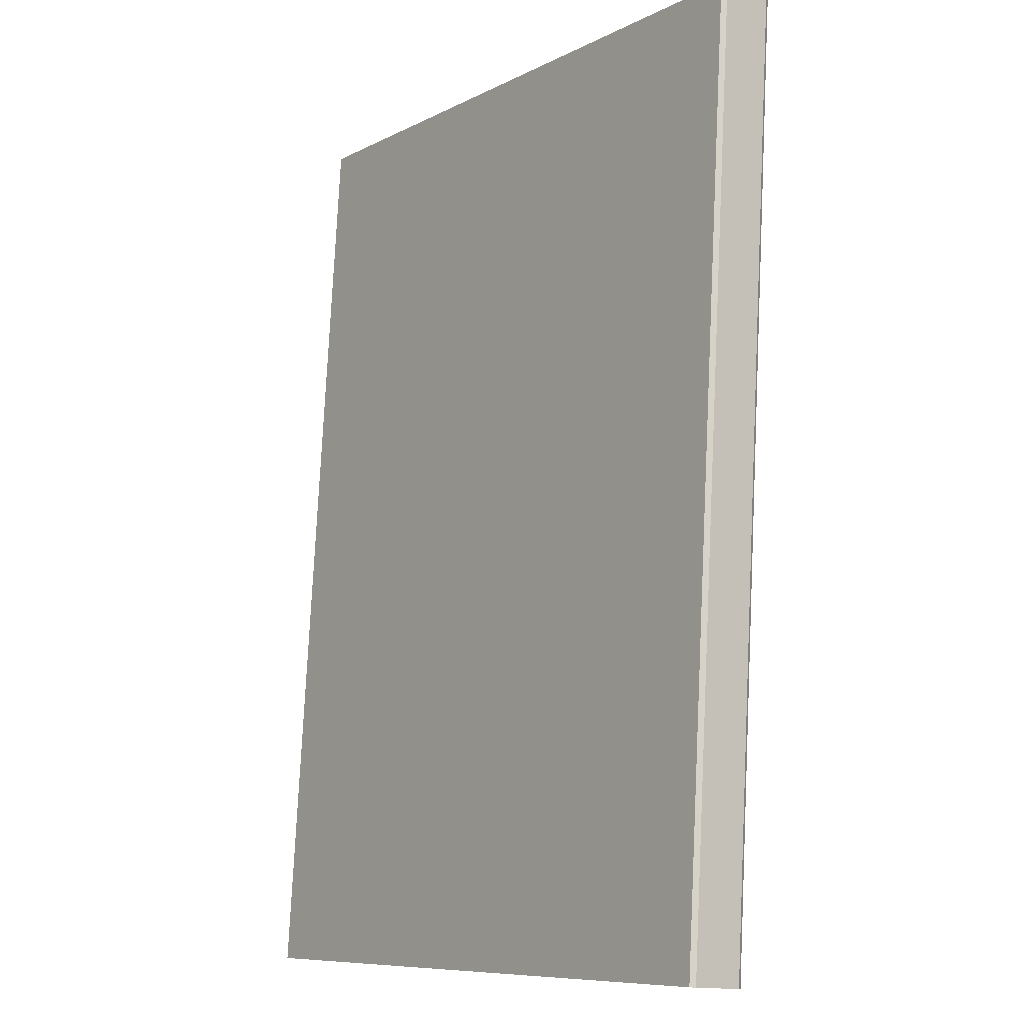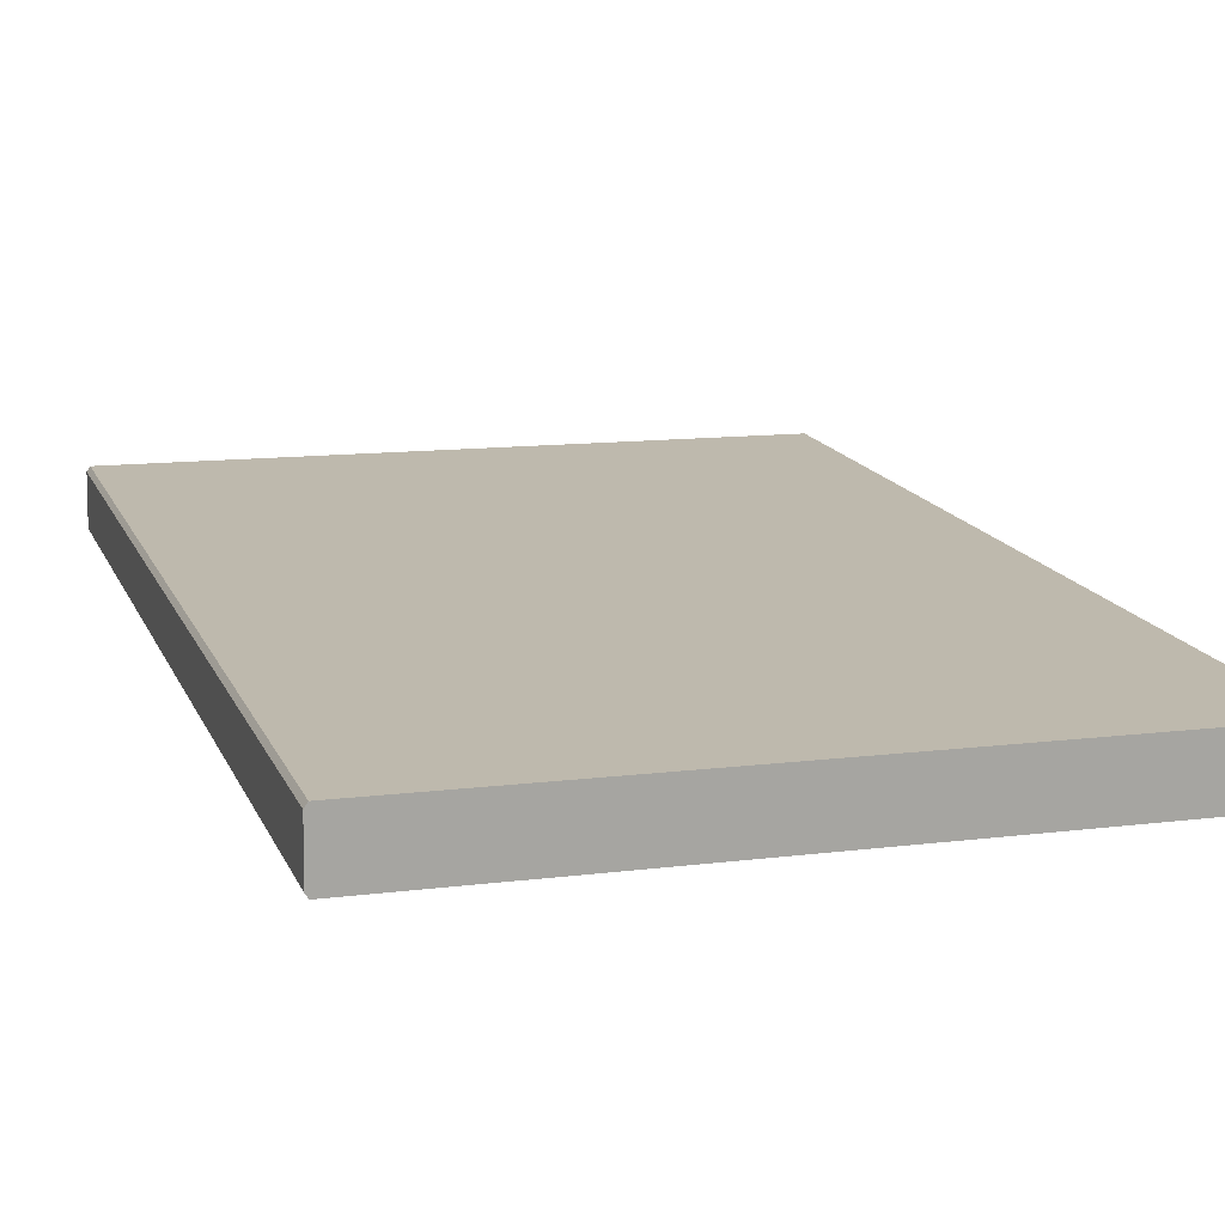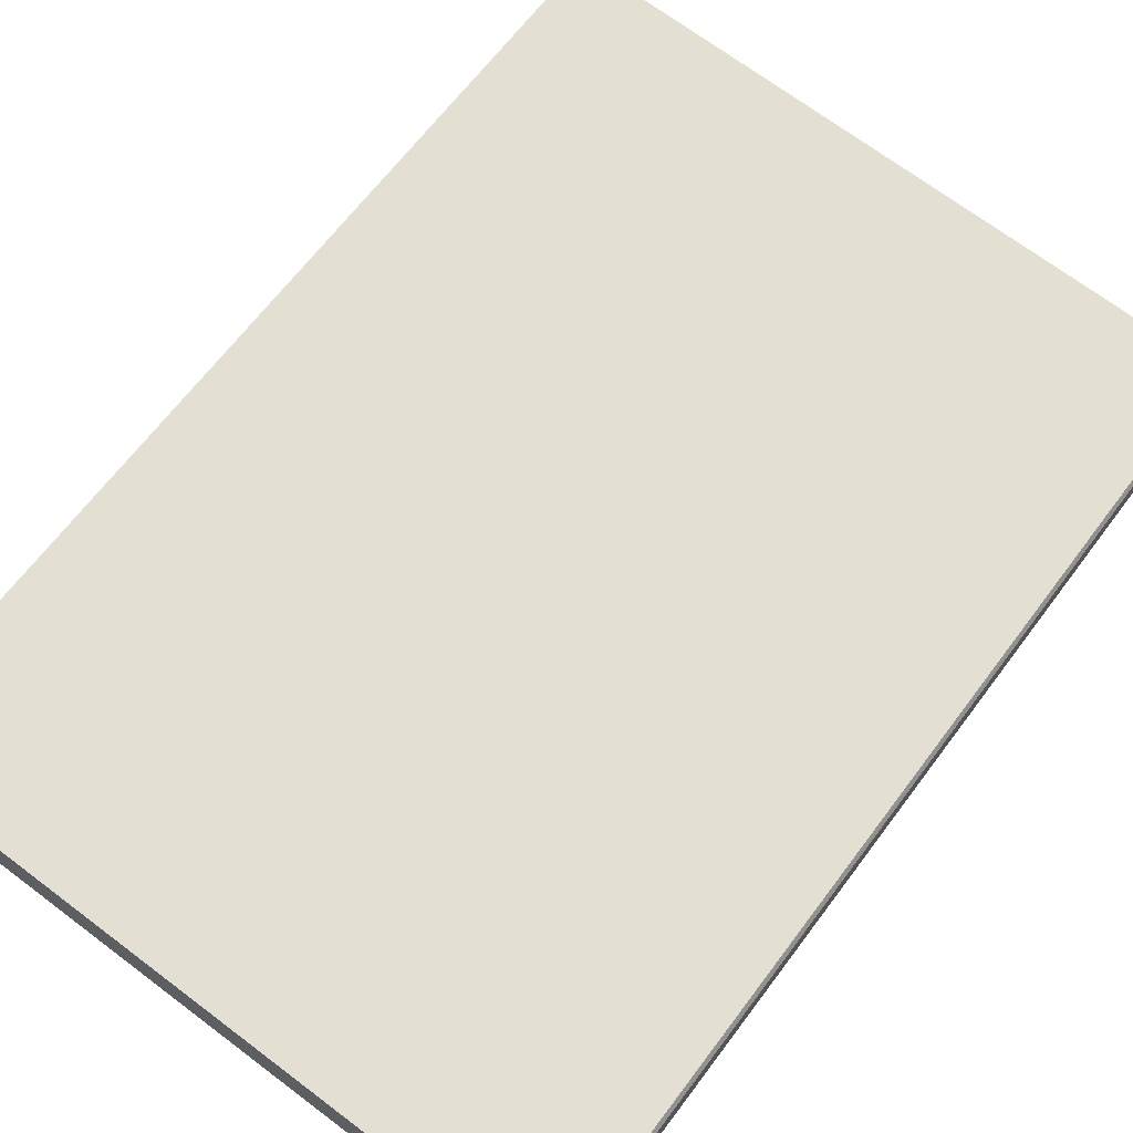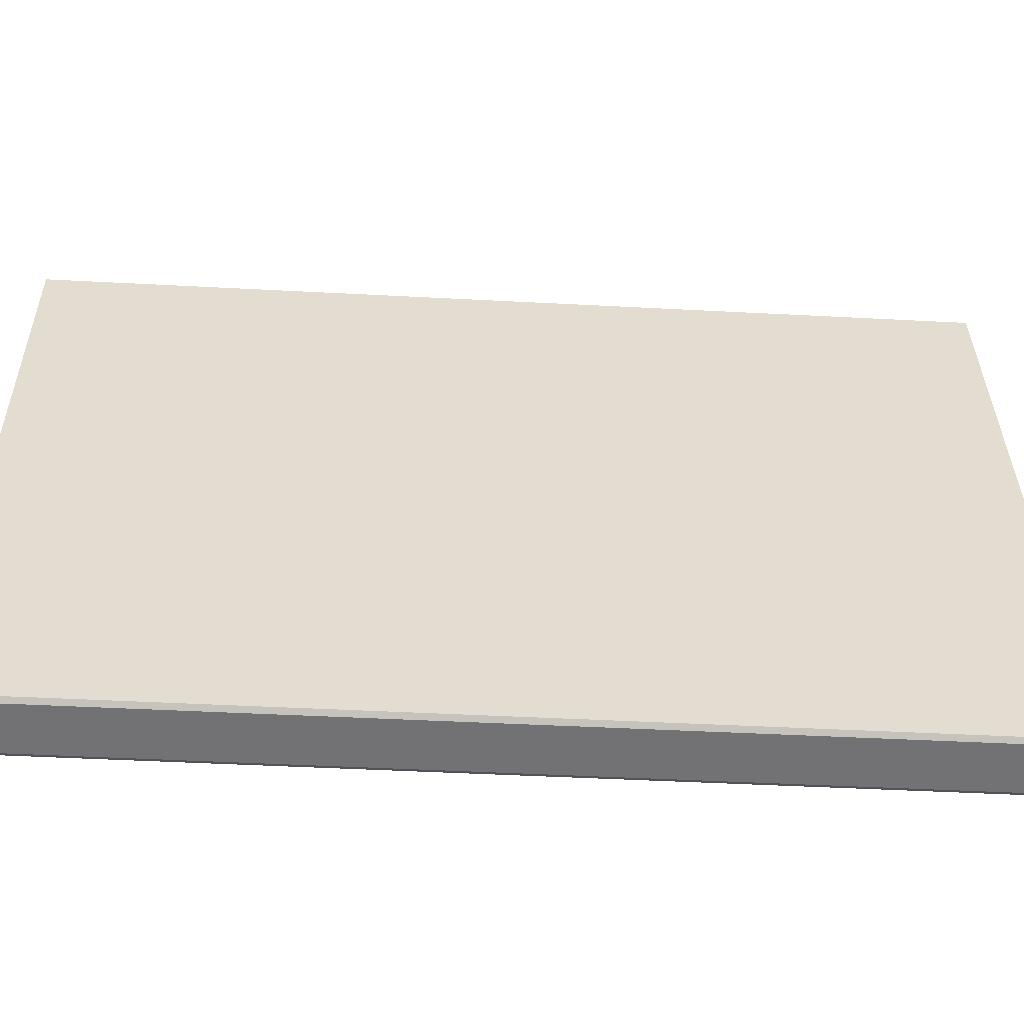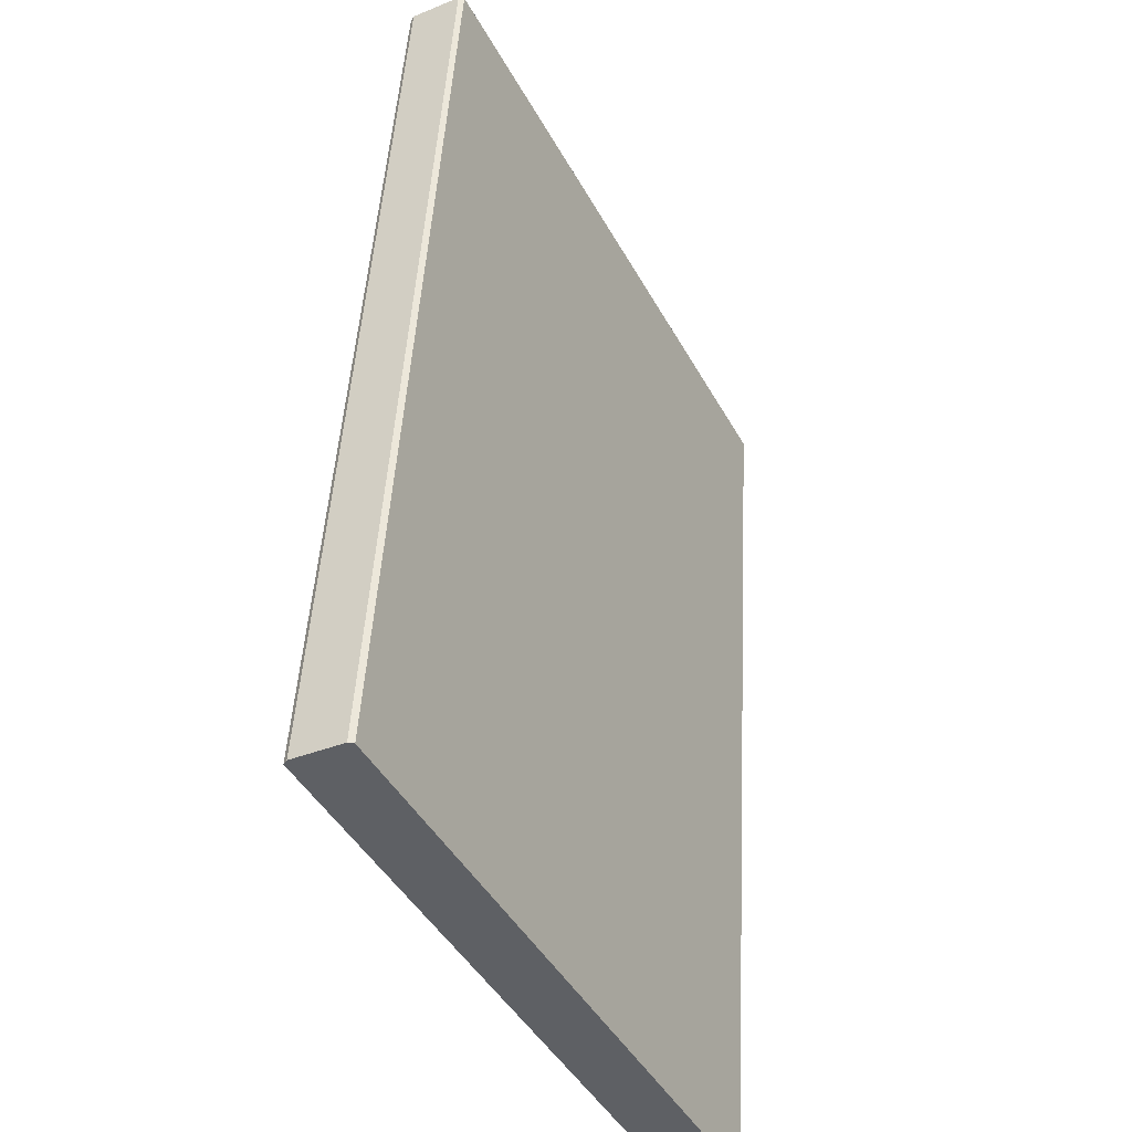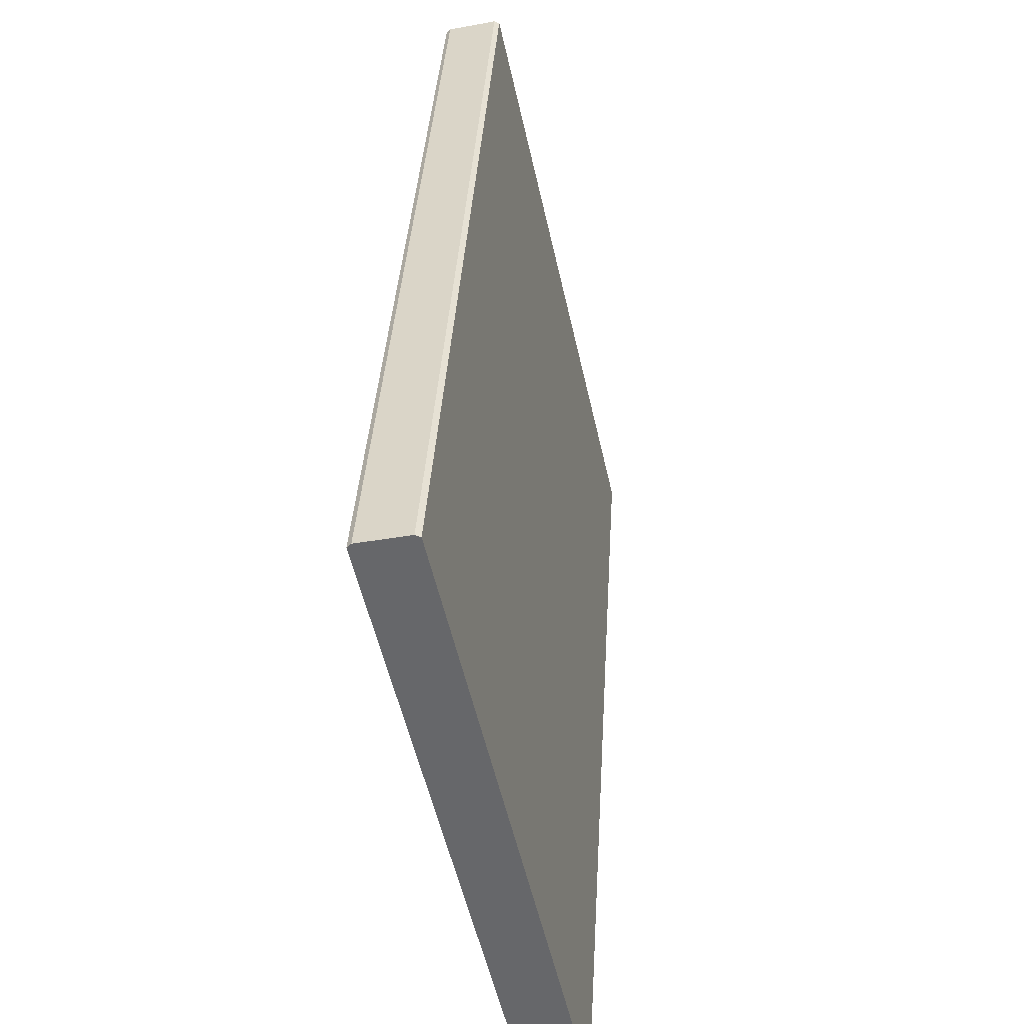
<metadata>
{"format":"obj","ext":"obj","renderer":"f3d","projection":"perspective","resolution":1024,"background":"white","views":[{"elev":-9.0,"azim":52.7,"up":"+Y"},{"elev":11.7,"azim":162.6,"up":"+Z"},{"elev":70.2,"azim":36.9,"up":"+Z"},{"elev":34.4,"azim":89.3,"up":"+Z"},{"elev":-44.6,"azim":117.3,"up":"+Y"},{"elev":-53.4,"azim":102.5,"up":"+Y"}]}
</metadata>
<code>
o Books_0006
v -2.359 0.6623 3.712
v -2.187 0.6623 3.712
v -2.187 0.904 3.698
v -2.359 0.904 3.698
v -2.187 0.6633 3.728
v -2.359 0.6633 3.728
v -2.359 0.9049 3.713
v -2.187 0.9049 3.713
v -2.186 0.6624 3.714
v -2.187 0.6623 3.712
v -2.359 0.6623 3.712
v -2.359 0.6624 3.714
v -2.359 0.6624 3.714
v -2.359 0.6632 3.727
v -2.186 0.6632 3.727
v -2.186 0.6624 3.714
v -2.359 0.6633 3.728
v -2.187 0.6633 3.728
v -2.359 0.6633 3.728
v -2.359 0.6632 3.727
v -2.359 0.9048 3.712
v -2.359 0.9049 3.713
v -2.359 0.6624 3.714
v -2.359 0.904 3.699
v -2.359 0.6623 3.712
v -2.359 0.904 3.698
v -2.187 0.6623 3.712
v -2.186 0.6624 3.714
v -2.186 0.904 3.699
v -2.187 0.904 3.698
v -2.186 0.6624 3.714
v -2.186 0.6632 3.727
v -2.186 0.9048 3.712
v -2.186 0.904 3.699
v -2.186 0.6632 3.727
v -2.187 0.6633 3.728
v -2.187 0.9049 3.713
v -2.186 0.9048 3.712
v -2.359 0.9049 3.713
v -2.359 0.9048 3.712
v -2.186 0.9048 3.712
v -2.187 0.9049 3.713
v -2.359 0.9048 3.712
v -2.359 0.904 3.699
v -2.186 0.904 3.699
v -2.186 0.9048 3.712
v -2.359 0.904 3.698
v -2.187 0.904 3.698
f 1 2 3
f 1 3 4
f 5 6 7
f 5 7 8
f 9 10 11
f 9 11 12
f 13 14 15
f 13 15 16
f 14 17 18
f 14 18 15
f 19 20 21
f 19 21 22
f 20 23 24
f 20 24 21
f 23 25 26
f 23 26 24
f 27 28 29
f 27 29 30
f 31 32 33
f 31 33 34
f 35 36 37
f 35 37 38
f 39 40 41
f 39 41 42
f 43 44 45
f 43 45 46
f 44 47 48
f 44 48 45

</code>
